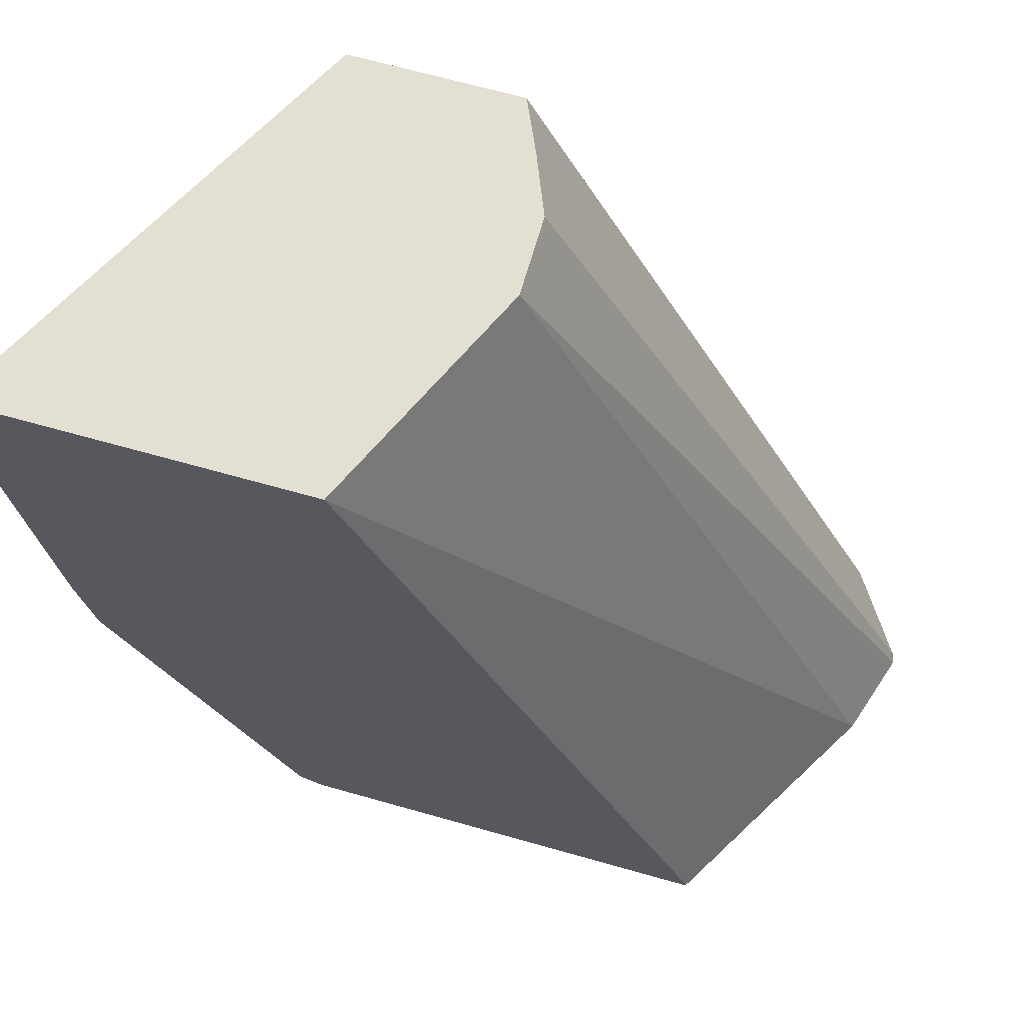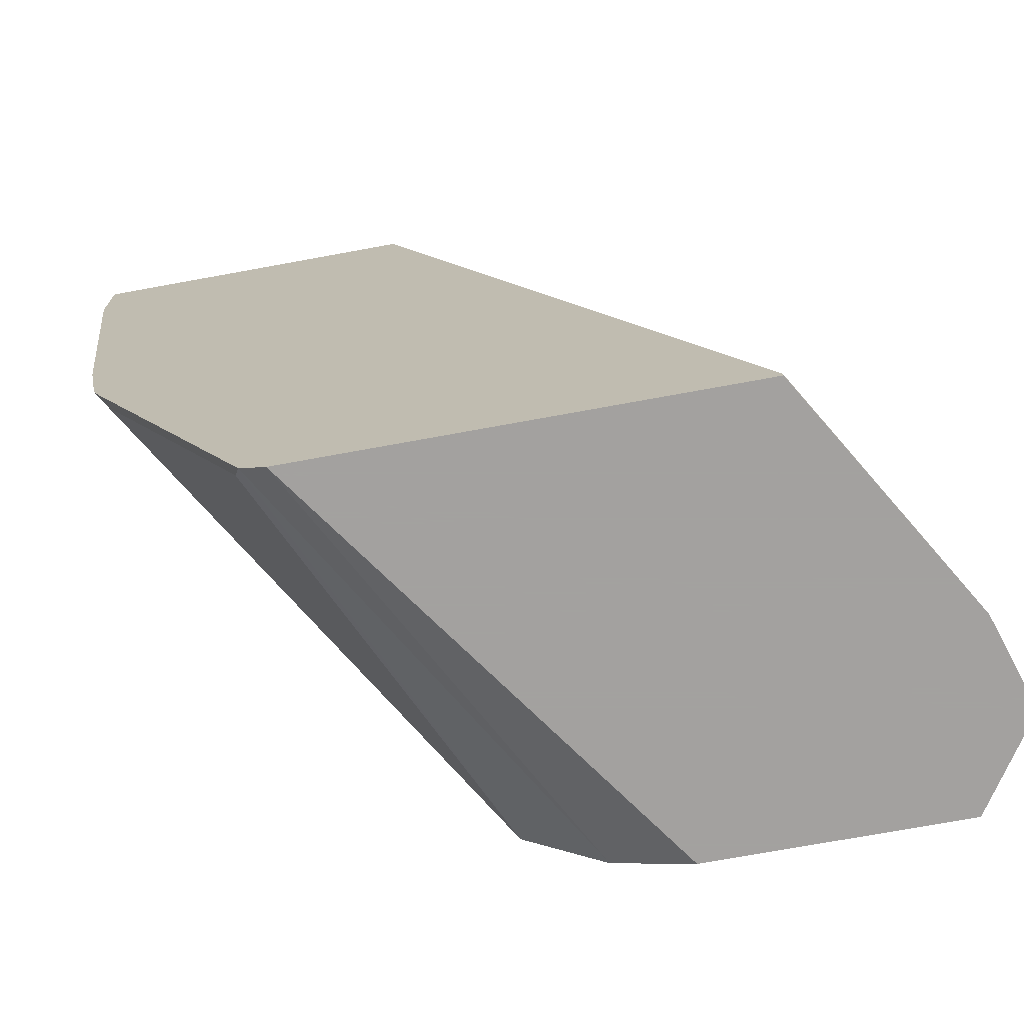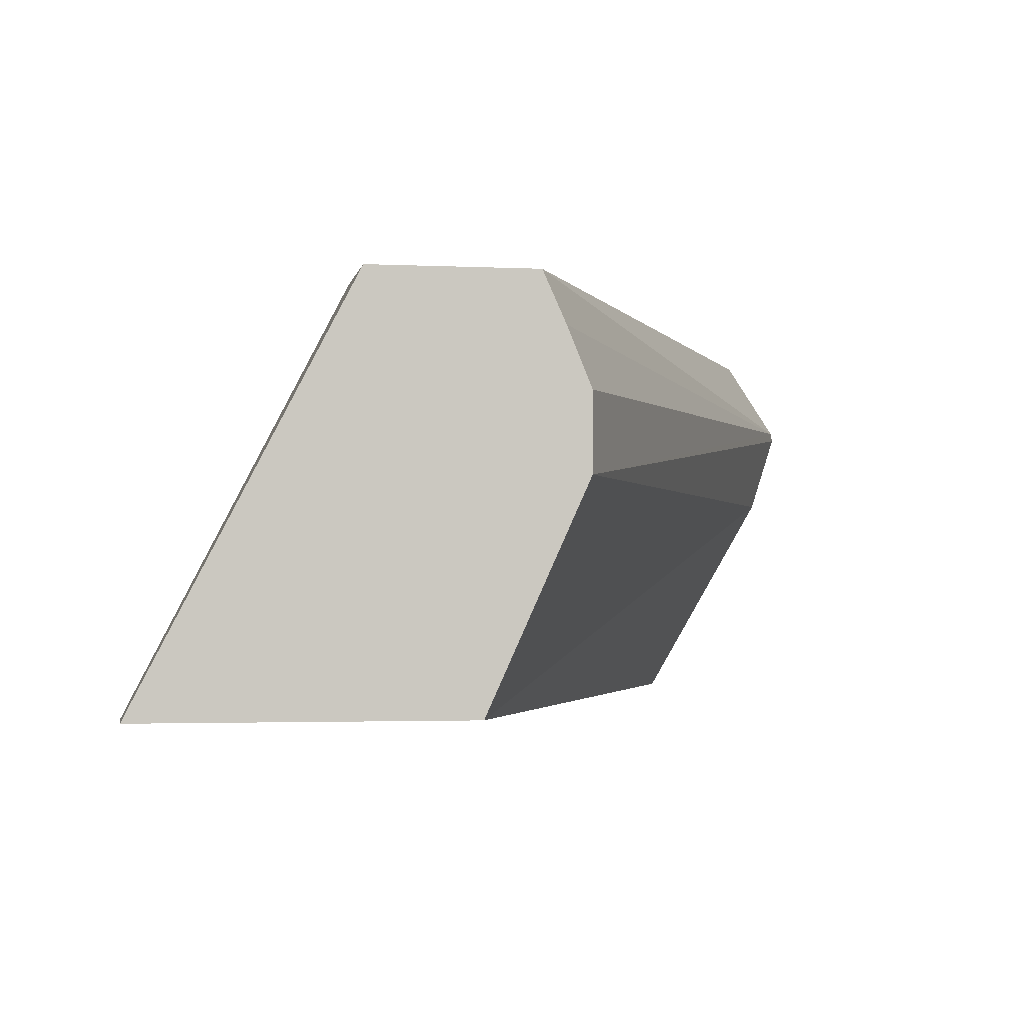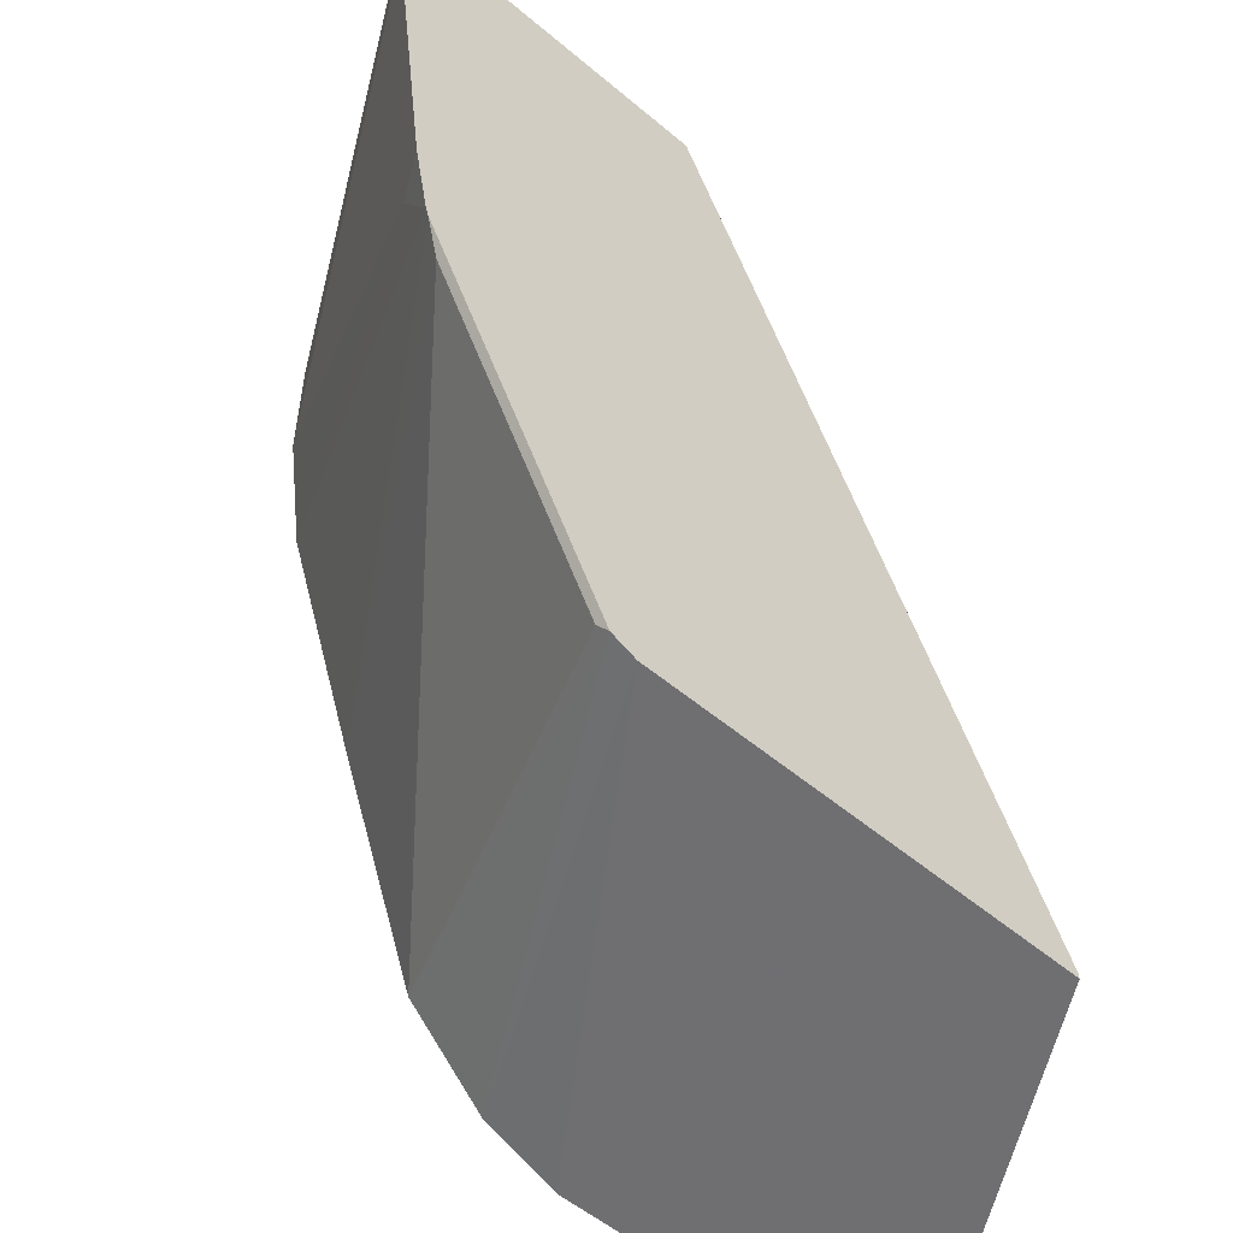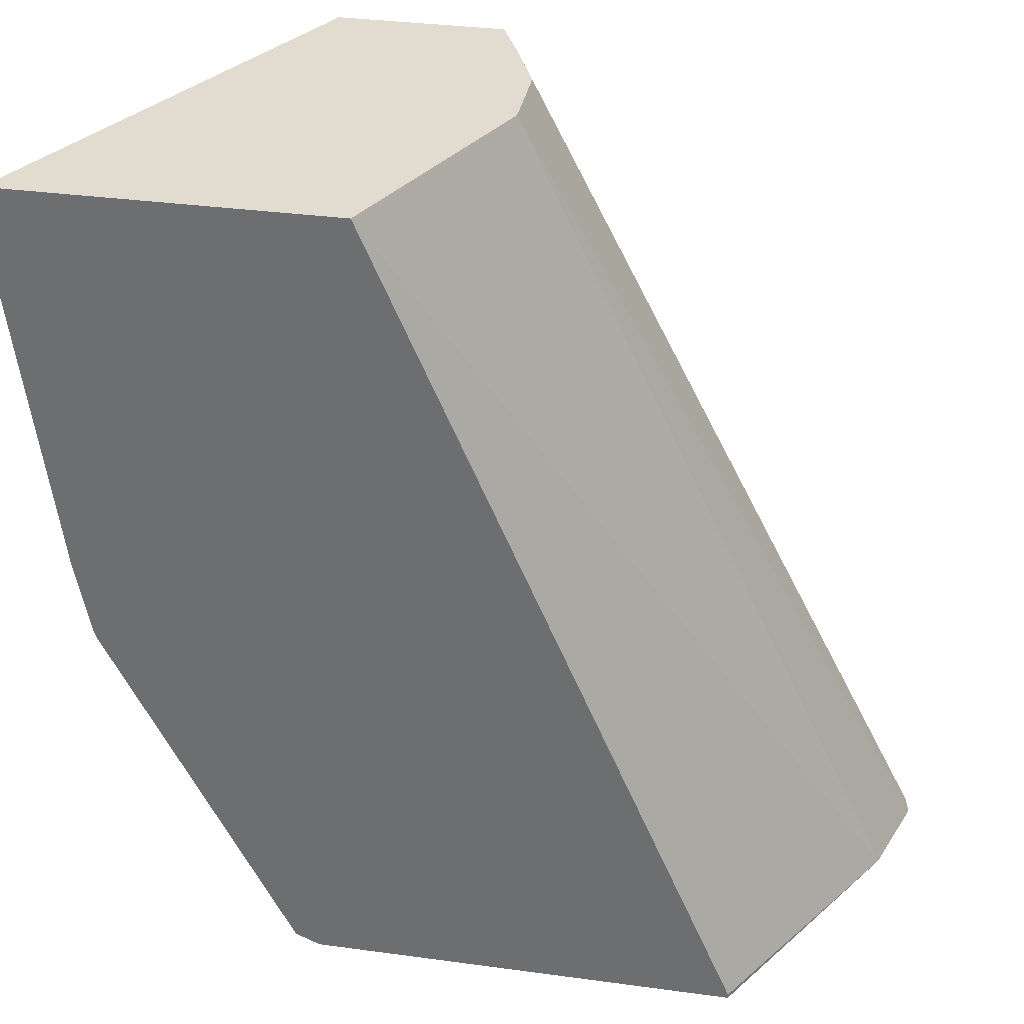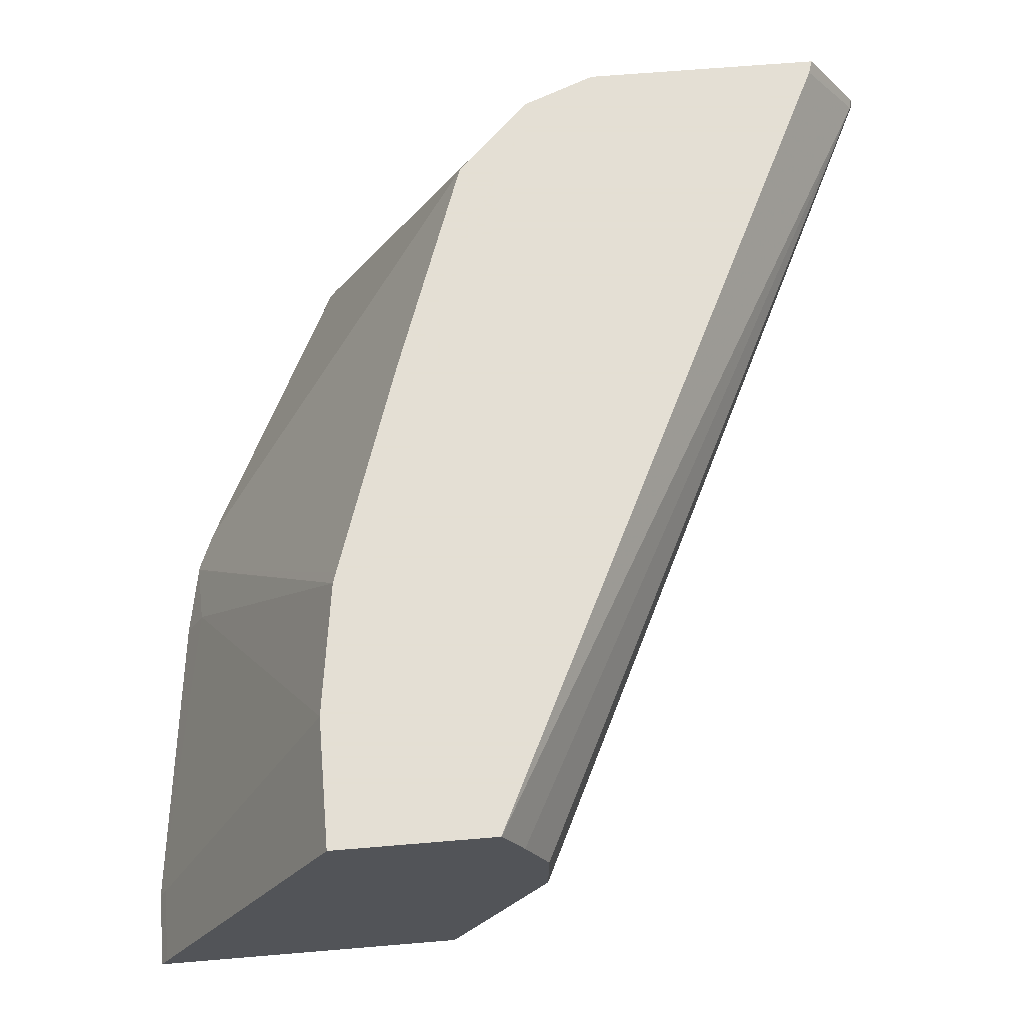
<metadata>
{"format":"obj","ext":"obj","renderer":"f3d","projection":"perspective","resolution":1024,"background":"white","views":[{"elev":66.7,"azim":15.9,"up":"+Z"},{"elev":-72.3,"azim":10.4,"up":"+Z"},{"elev":-2.3,"azim":-9.9,"up":"+Y"},{"elev":-54.7,"azim":-41.6,"up":"+Z"},{"elev":34.2,"azim":10.4,"up":"+Z"},{"elev":66.3,"azim":-4.8,"up":"+Y"}]}
</metadata>
<code>
v -0.5381 -0.5627 -0.3598
v -0.5484 -0.5627 -0.3552
v -0.4475 -0.3871 -0.3473
v -0.4157 -0.3871 -0.3598
v -0.3578 -0.5627 -0.3598
v -0.5508 -0.5627 -0.3505
v -0.5508 -0.5591 -0.3505
v -0.4808 -0.3871 -0.3139
v -0.3119 -0.3871 -0.3598
v -0.2994 -0.4639 -0.3598
v -0.3578 -0.5627 -0.3578
v -0.6175 -0.5627 -0.217
v -0.6175 -0.5591 -0.217
v -0.5158 -0.3871 -0.2154
v -0.3139 -0.3871 -0.3537
v -0.293 -0.4155 -0.3598
v -0.2875 -0.4265 -0.3598
v -0.4674 -0.4674 -0.0001232
v -0.5103 -0.5627 -0.0001232
v -0.6246 -0.5627 -0.2028
v -0.5325 -0.3871 -0.1653
v -0.2893 -0.4228 -0.3561
v -0.4874 -0.3871 -0.0001232
v -0.4873 -0.3872 -0.0001232
v -0.2886 -0.4221 -0.3598
v -0.4674 -0.434 -0.0001232
v -0.6485 -0.5627 -0.0001232
v -0.6256 -0.5627 -0.1998
v -0.5476 -0.3871 -0.1201
v -0.4777 -0.4087 -0.0001232
v -0.5575 -0.3871 -0.0001232
v -0.6454 -0.5563 -0.0001232
v -0.6485 -0.5627 -0.03339
v -0.6258 -0.5627 -0.1991
v -0.5492 -0.3871 -0.1152
v -0.5575 -0.3871 -0.05683
v -0.6454 -0.5563 -0.03339
v -0.6231 -0.5452 -0.1669
v -0.6318 -0.5627 -0.1669
f 17 22 18
f 18 24 23
f 18 30 24
f 18 26 30
f 18 22 26
f 18 23 31
f 17 25 22
f 10 19 11
f 15 24 22
f 15 23 24
f 15 22 16
f 13 20 14
f 12 20 13
f 10 18 19
f 18 31 32
f 16 22 25
f 18 32 27
f 34 38 35
f 20 28 29
f 36 38 37
f 35 38 36
f 34 39 38
f 10 17 18
f 33 38 39
f 33 37 38
f 31 37 32
f 31 36 37
f 28 35 29
f 28 34 35
f 27 37 33
f 27 32 37
f 22 24 30
f 22 30 26
f 20 29 21
f 18 27 19
f 9 15 16
f 14 20 21
f 7 13 8
f 1 28 20
f 1 34 28
f 1 39 34
f 1 33 39
f 1 27 33
f 1 19 27
f 1 11 19
f 1 20 12
f 1 10 5
f 1 25 17
f 1 16 25
f 1 9 16
f 1 4 9
f 1 3 4
f 1 2 3
f 8 13 14
f 1 17 10
f 1 12 6
f 1 5 11
f 2 6 7
f 6 12 13
f 5 10 11
f 3 9 4
f 3 15 9
f 3 23 15
f 3 31 23
f 1 6 2
f 3 36 31
f 3 35 36
f 3 29 35
f 3 21 29
f 3 14 21
f 3 8 14
f 2 8 3
f 2 7 8
f 6 13 7

</code>
